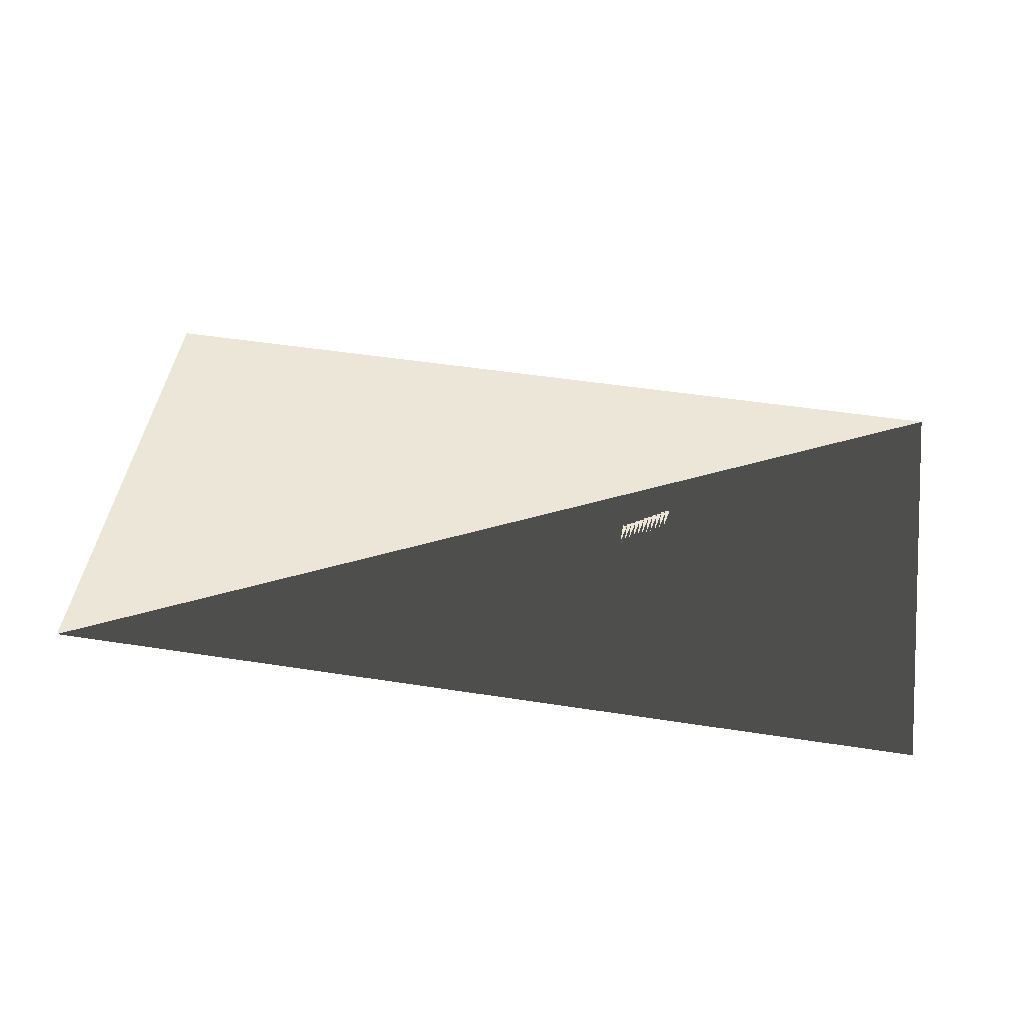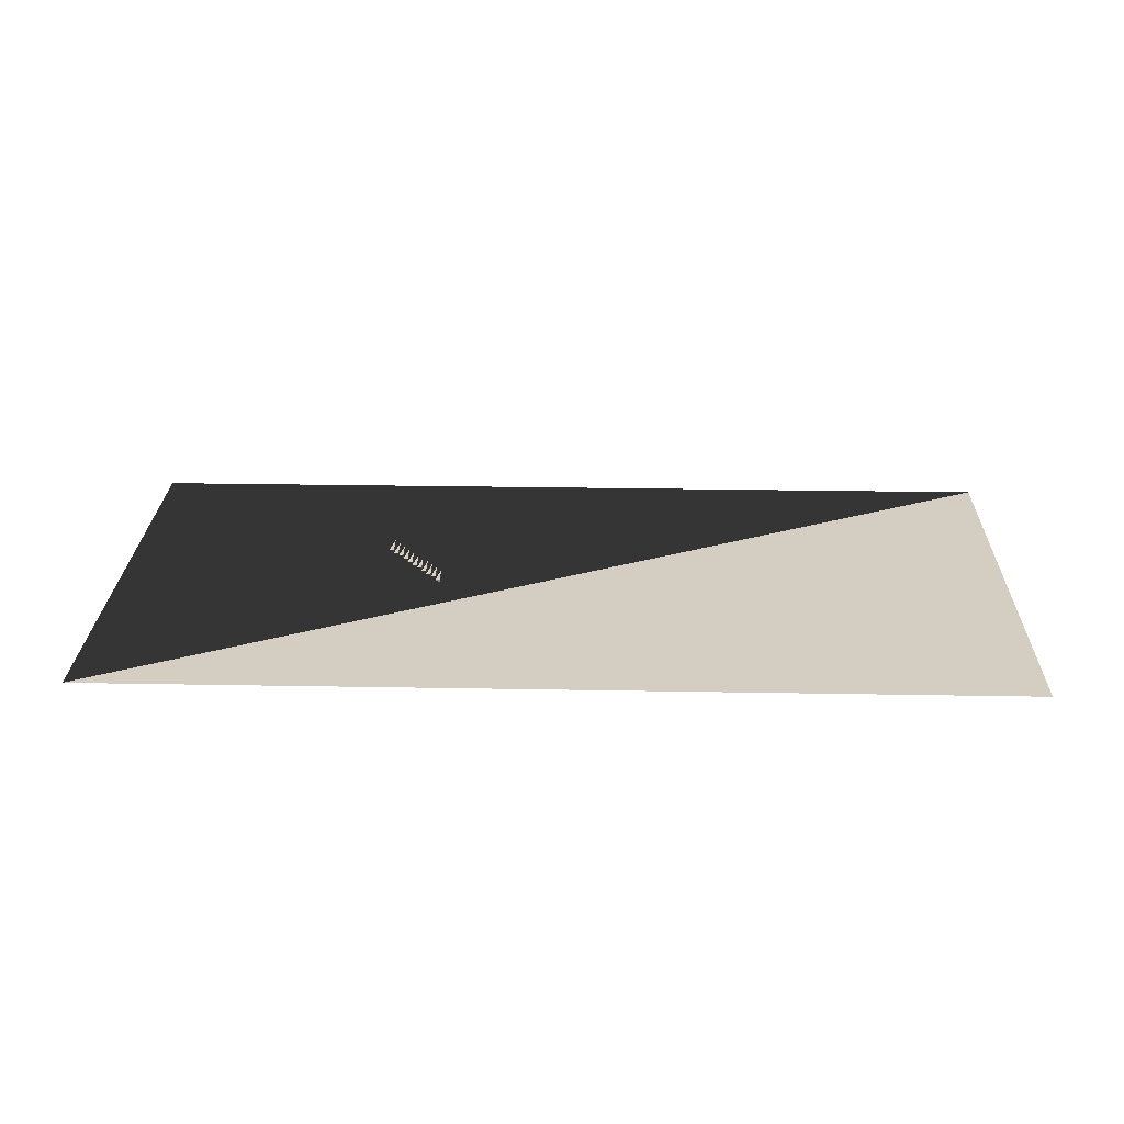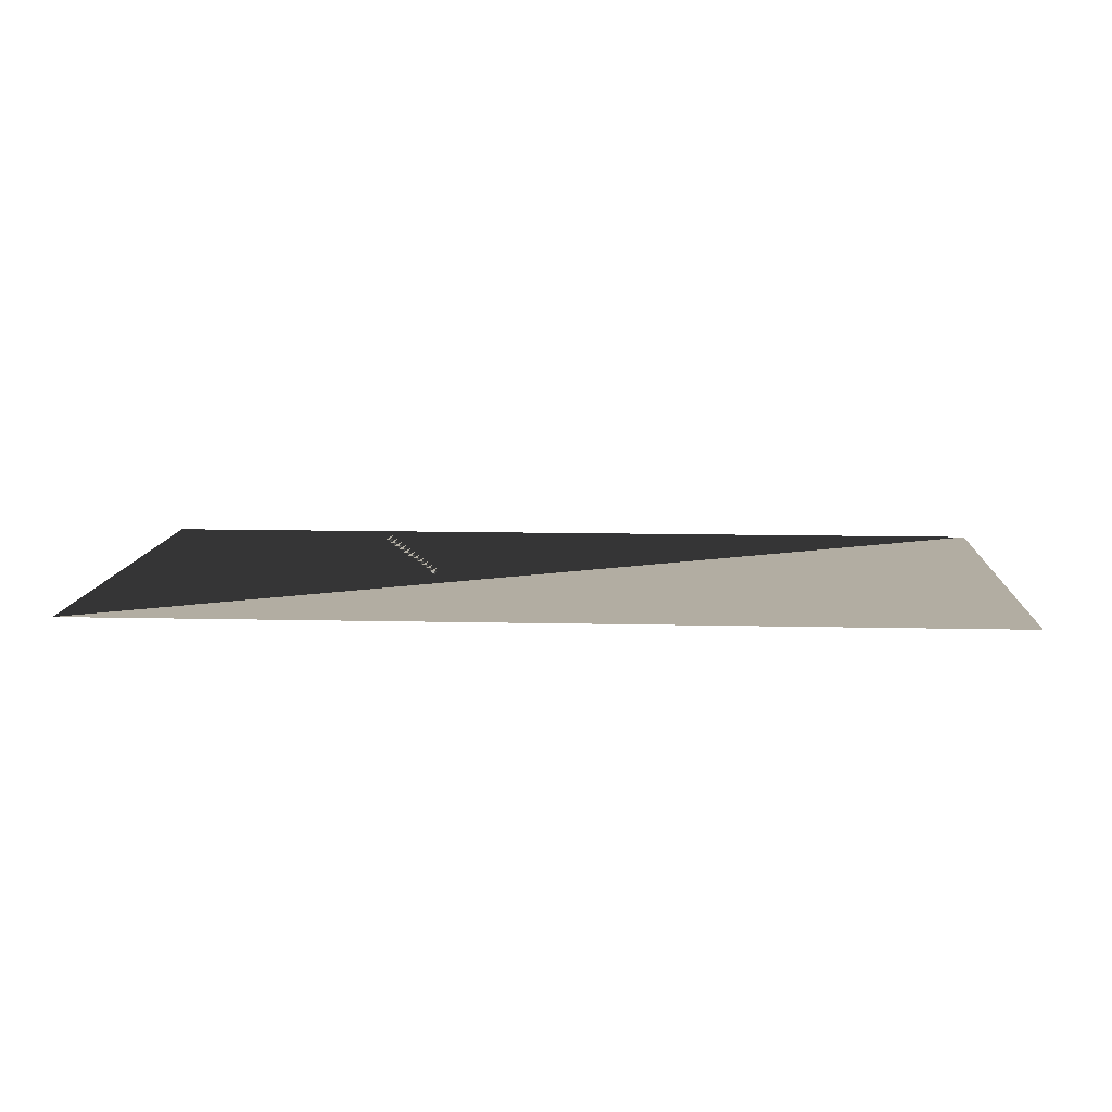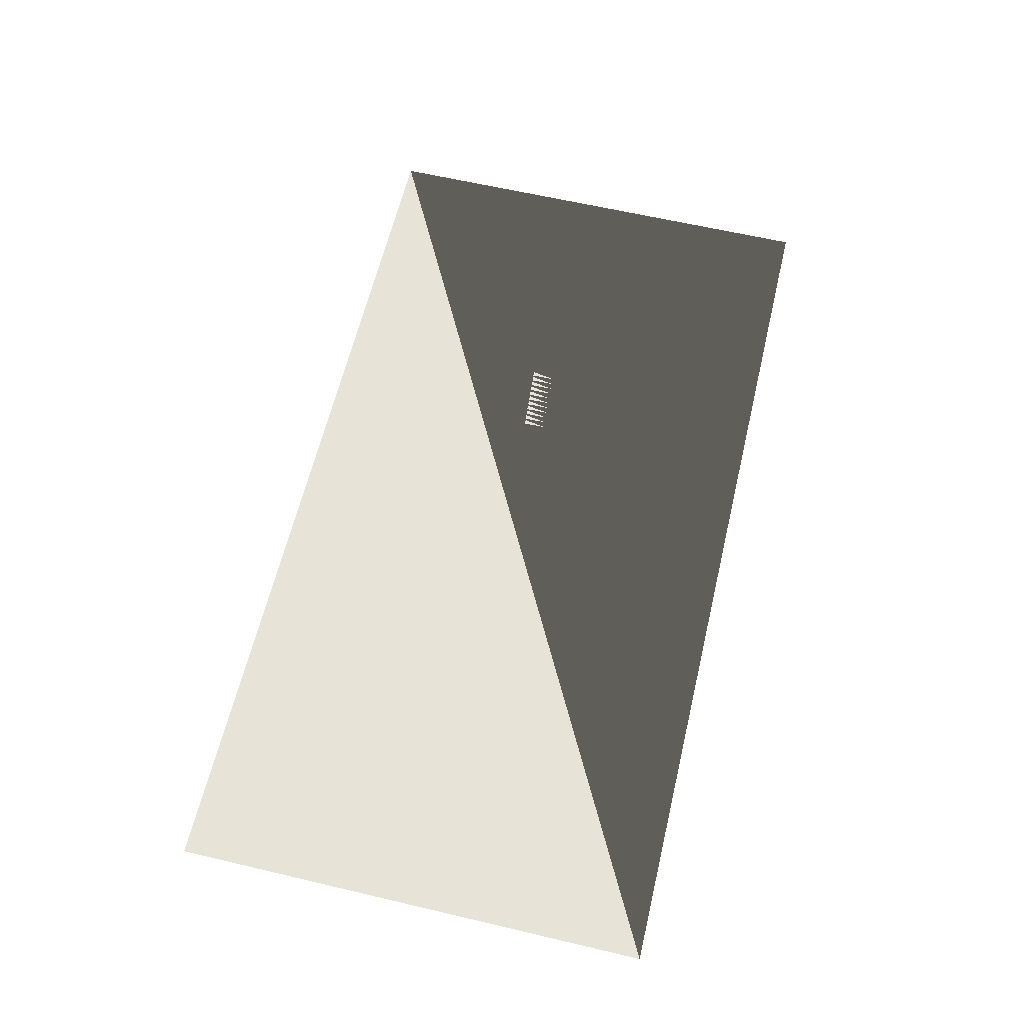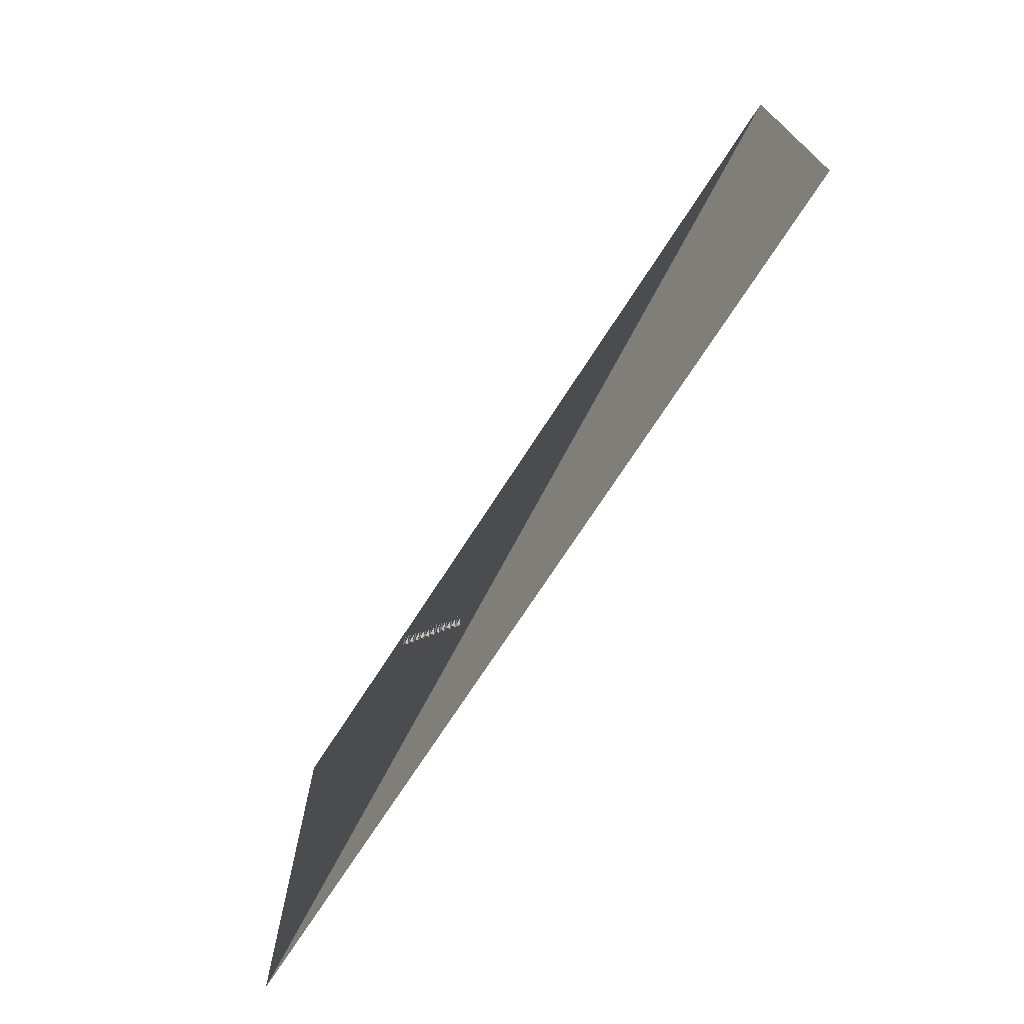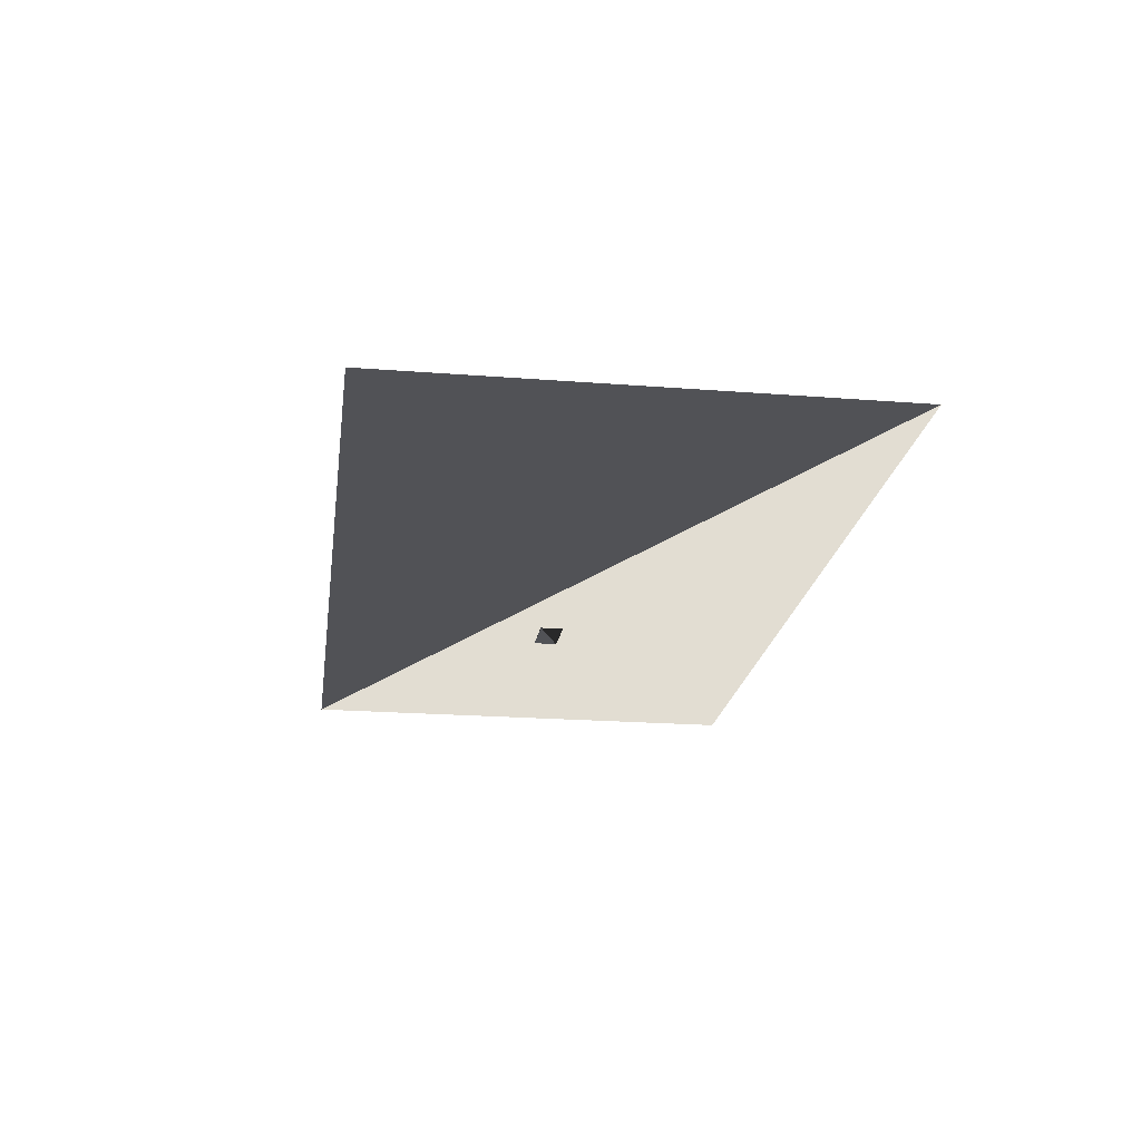
<metadata>
{"format":"obj","ext":"obj","renderer":"f3d","projection":"perspective","resolution":1024,"background":"white","views":[{"elev":48.6,"azim":9.8,"up":"+Y"},{"elev":24.9,"azim":-178.3,"up":"+Y"},{"elev":10.6,"azim":-176.6,"up":"+Y"},{"elev":62.2,"azim":-76.6,"up":"+Y"},{"elev":-72.1,"azim":-122.8,"up":"+Z"},{"elev":-21.2,"azim":-97.9,"up":"+Y"}]}
</metadata>
<code>
v  2.297 0.0288 4.826
v  2.25 -0.005 4.827
v  2.25 0.0288 4.827
v  2.255 -0.005 5.068
v  2.301 0.0288 5.067
v  2.255 0.0288 5.068
v  2.764 0.3664 4.818
v  2.717 0.3664 4.819
v  2.722 0.3664 5.06
v  2.717 0.3326 4.819
v  2.722 0.3326 5.06
v  2.671 0.3326 4.82
v  2.675 0.3326 5.061
v  2.671 0.2989 4.82
v  2.675 0.2989 5.061
v  2.624 0.2989 4.821
v  2.628 0.2989 5.062
v  2.624 0.2651 4.821
v  2.628 0.2651 5.062
v  2.577 0.2651 4.822
v  2.582 0.2651 5.063
v  2.577 0.2314 4.822
v  2.582 0.2314 5.063
v  2.531 0.2314 4.822
v  2.535 0.2314 5.063
v  2.531 0.1976 4.822
v  2.535 0.1976 5.063
v  2.484 0.1976 4.823
v  2.488 0.1976 5.064
v  2.484 0.1639 4.823
v  2.488 0.1639 5.064
v  2.437 0.1639 4.824
v  2.441 0.1639 5.065
v  2.437 0.1301 4.824
v  2.441 0.1301 5.065
v  2.39 0.1301 4.825
v  2.395 0.1301 5.066
v  2.39 0.0963 4.825
v  2.395 0.0963 5.066
v  2.344 0.0963 4.826
v  2.348 0.0963 5.067
v  2.344 0.0626 4.826
v  2.348 0.0626 5.067
v  2.297 0.0626 4.826
v  2.301 0.0626 5.067
v  2.764 -0.005 4.818
v  2.768 -0.005 5.059
v  2.768 0.3664 5.059
v  -3.636 0 2.535
v  -3.636 0 7.412
v  5.602 0 2.535
v  5.602 0 7.412
o StraightStair001
g StraightStair001
f 1 2 3
f 4 5 6
f 7 8 9
f 8 10 11
f 10 12 13
f 12 14 15
f 14 16 17
f 16 18 19
f 18 20 21
f 20 22 23
f 22 24 25
f 24 26 27
f 26 28 29
f 28 30 31
f 30 32 33
f 32 34 35
f 34 36 37
f 36 38 39
f 38 40 41
f 40 42 43
f 42 44 45
f 44 1 5
f 1 3 6
f 3 2 4
f 2 46 47
f 46 7 48
f 49 50 51
f 1 44 42
f 42 40 38
f 38 36 34
f 34 32 30
f 30 28 26
f 26 24 22
f 22 20 18
f 18 16 14
f 14 12 10
f 10 8 7
f 10 7 46
f 14 10 46
f 18 14 46
f 22 18 46
f 26 22 46
f 30 26 46
f 34 30 46
f 38 34 46
f 42 38 46
f 1 42 46
f 1 46 2
f 48 9 11
f 47 48 11
f 11 13 15
f 47 11 15
f 15 17 19
f 47 15 19
f 19 21 23
f 47 19 23
f 23 25 27
f 47 23 27
f 27 29 31
f 47 27 31
f 31 33 35
f 47 31 35
f 35 37 39
f 47 35 39
f 39 41 43
f 47 39 43
f 43 45 5
f 47 43 5
f 4 47 5
f 9 48 7
f 11 9 8
f 13 11 10
f 15 13 12
f 17 15 14
f 19 17 16
f 21 19 18
f 23 21 20
f 25 23 22
f 27 25 24
f 29 27 26
f 31 29 28
f 33 31 30
f 35 33 32
f 37 35 34
f 39 37 36
f 41 39 38
f 43 41 40
f 45 43 42
f 5 45 44
f 6 5 1
f 4 6 3
f 47 4 2
f 48 47 46
f 50 52 51

</code>
